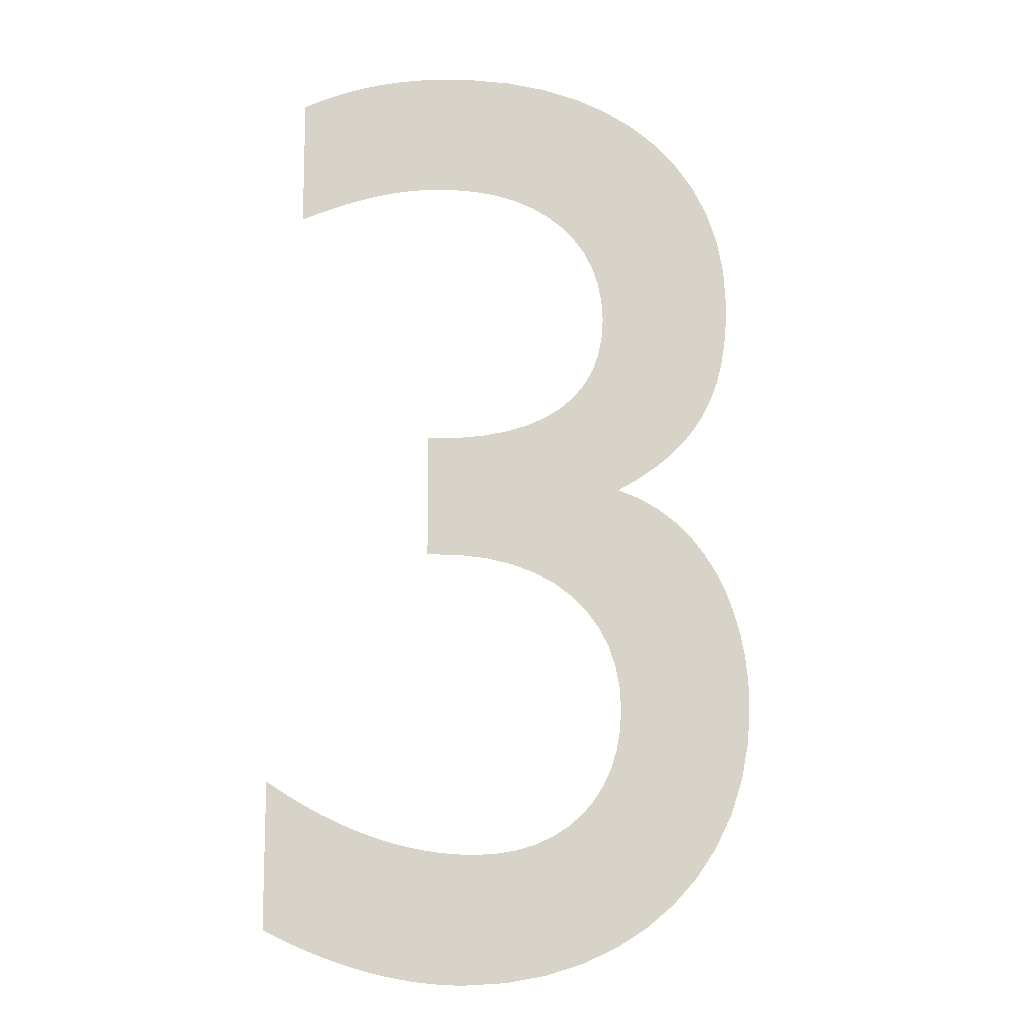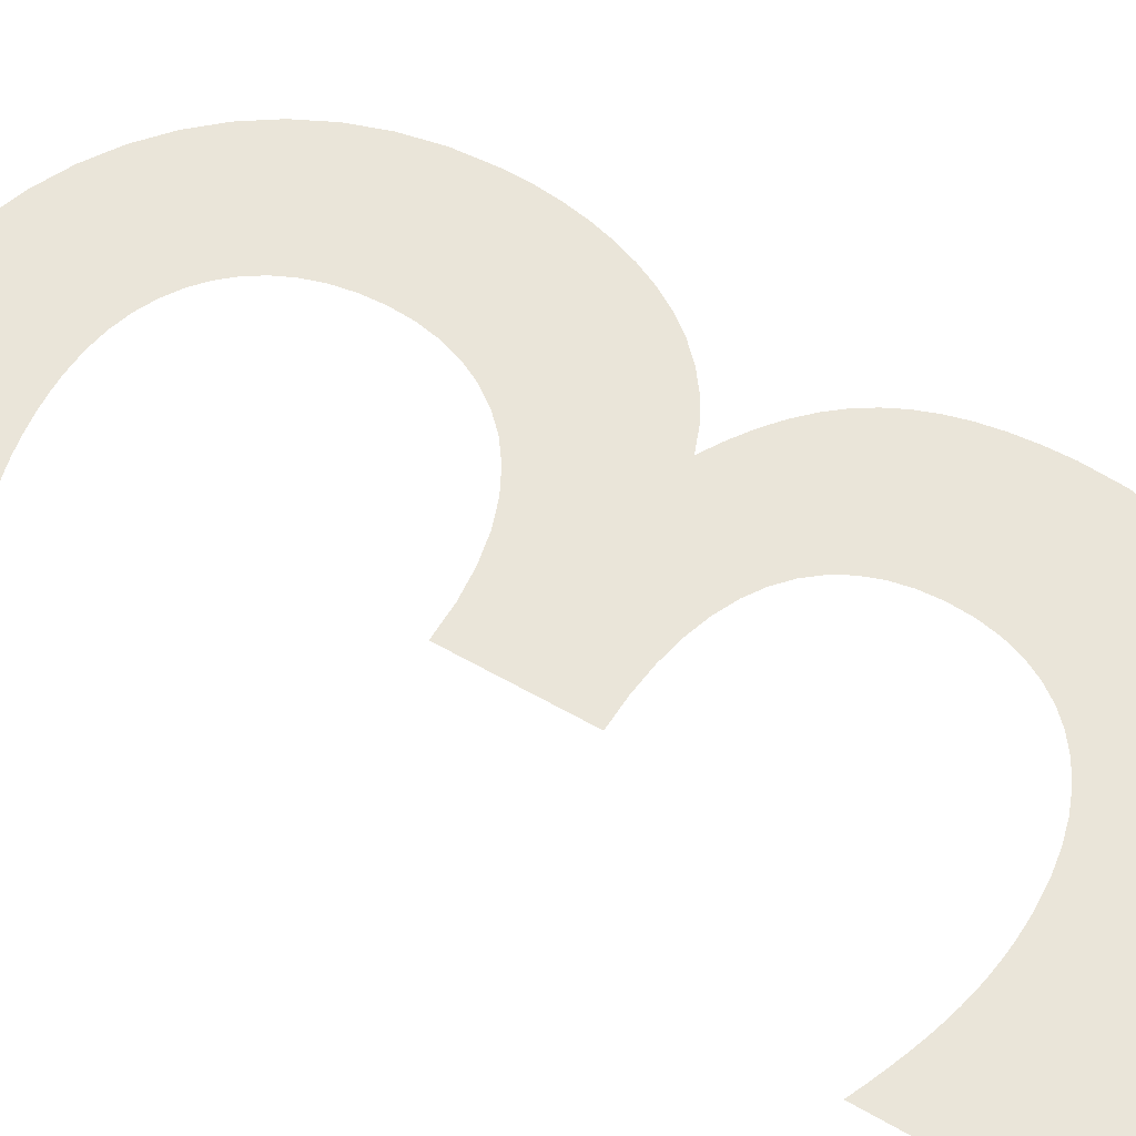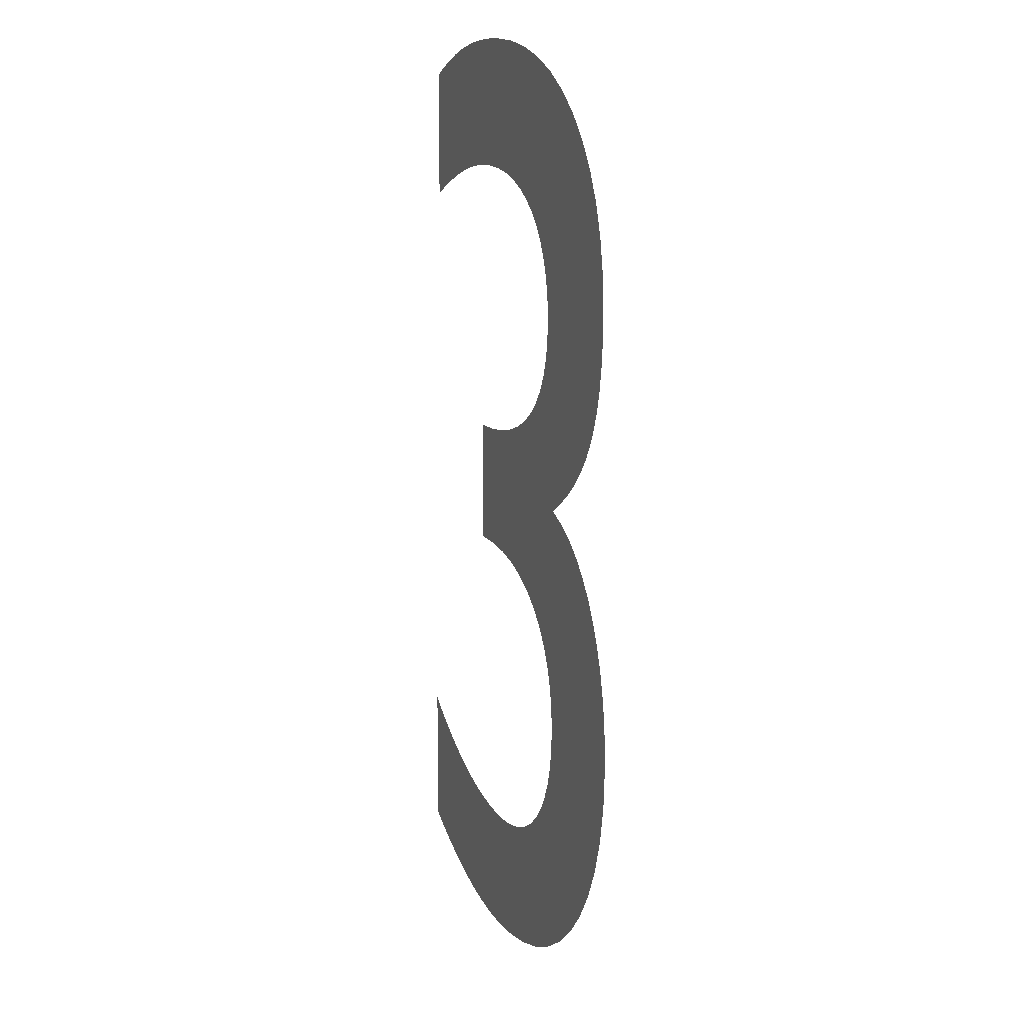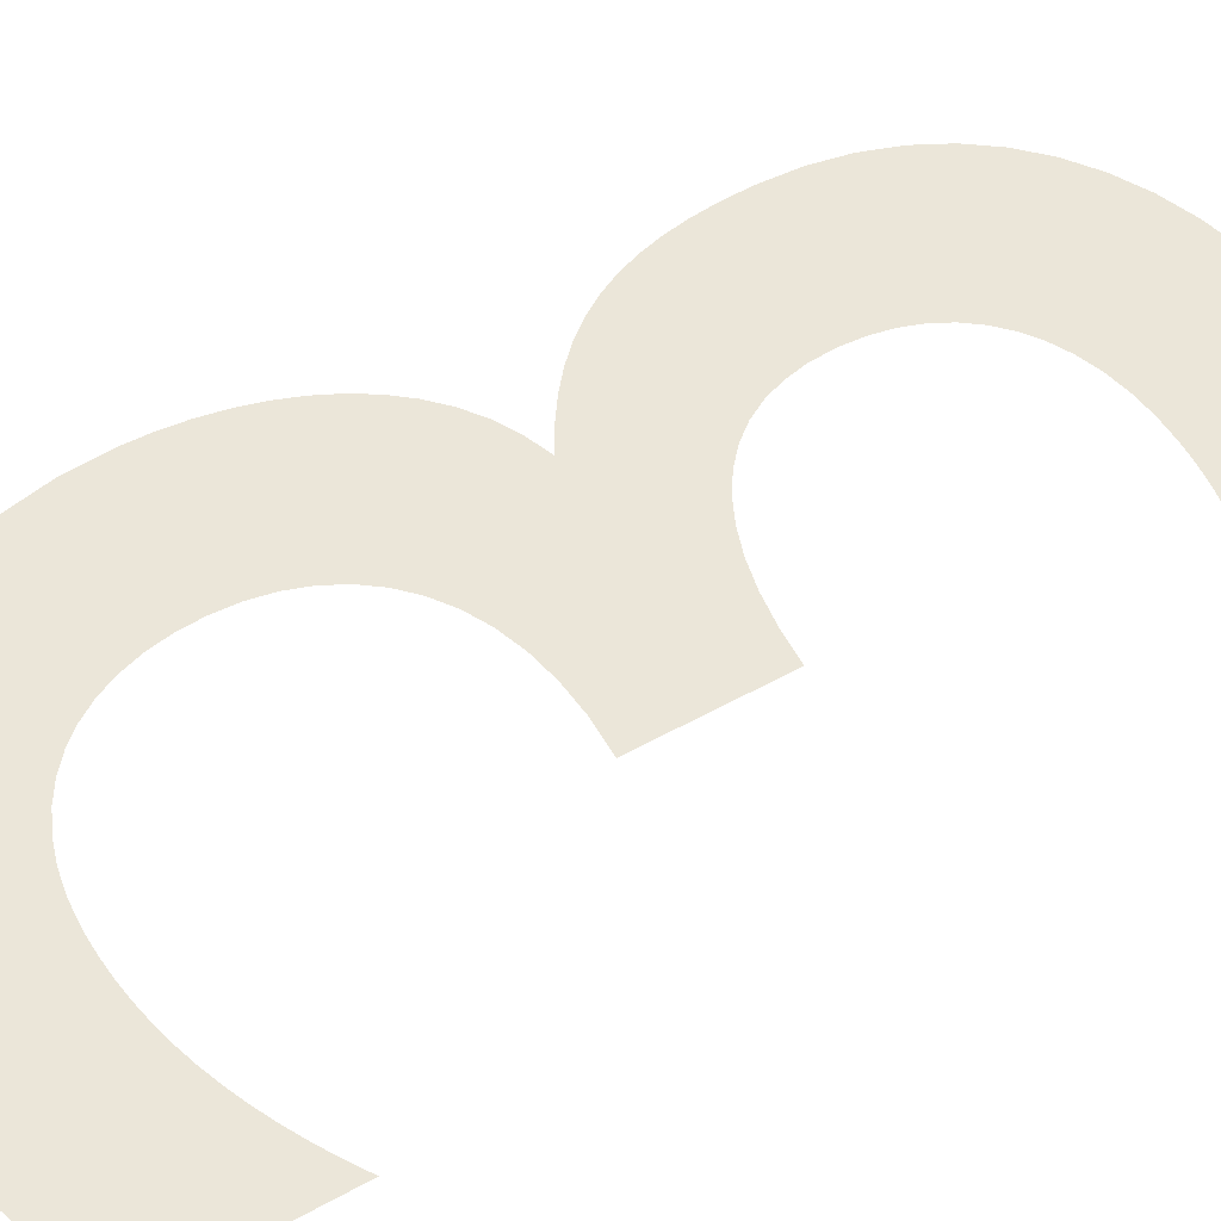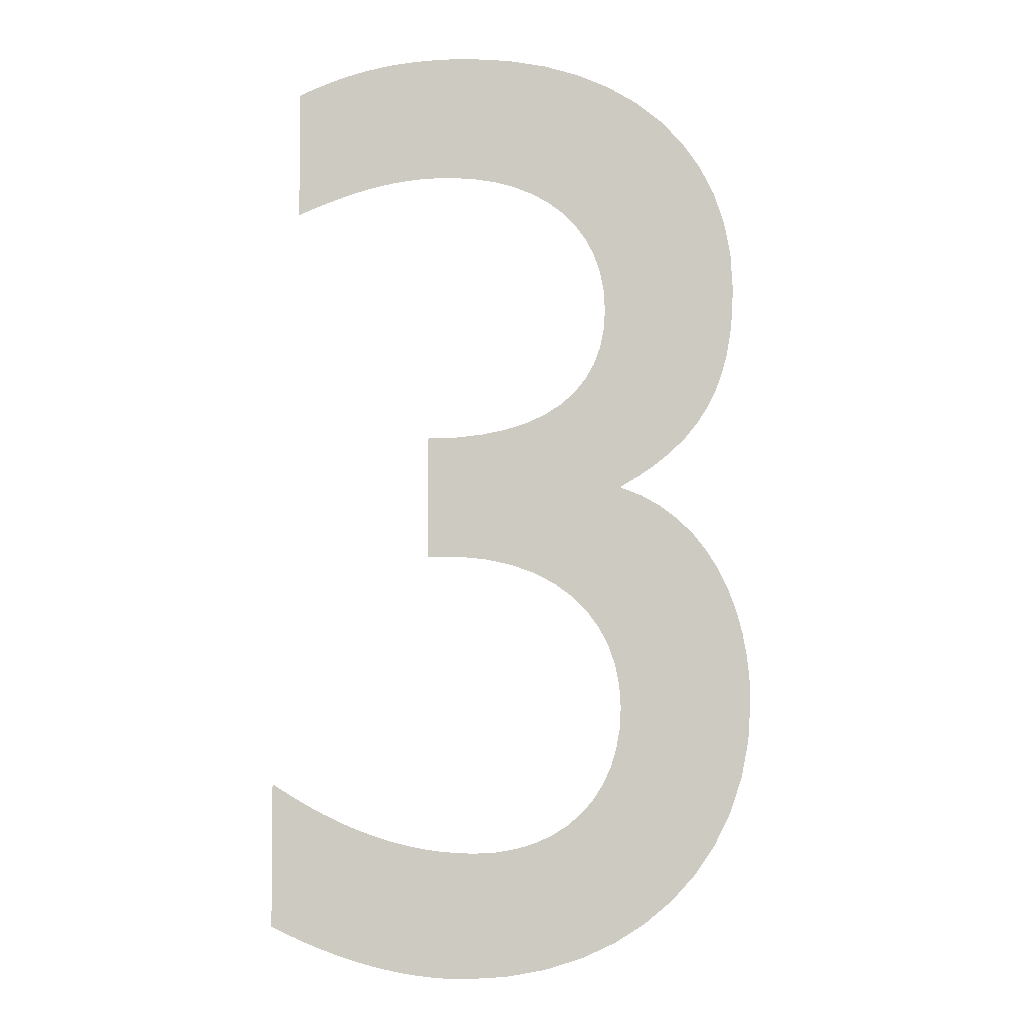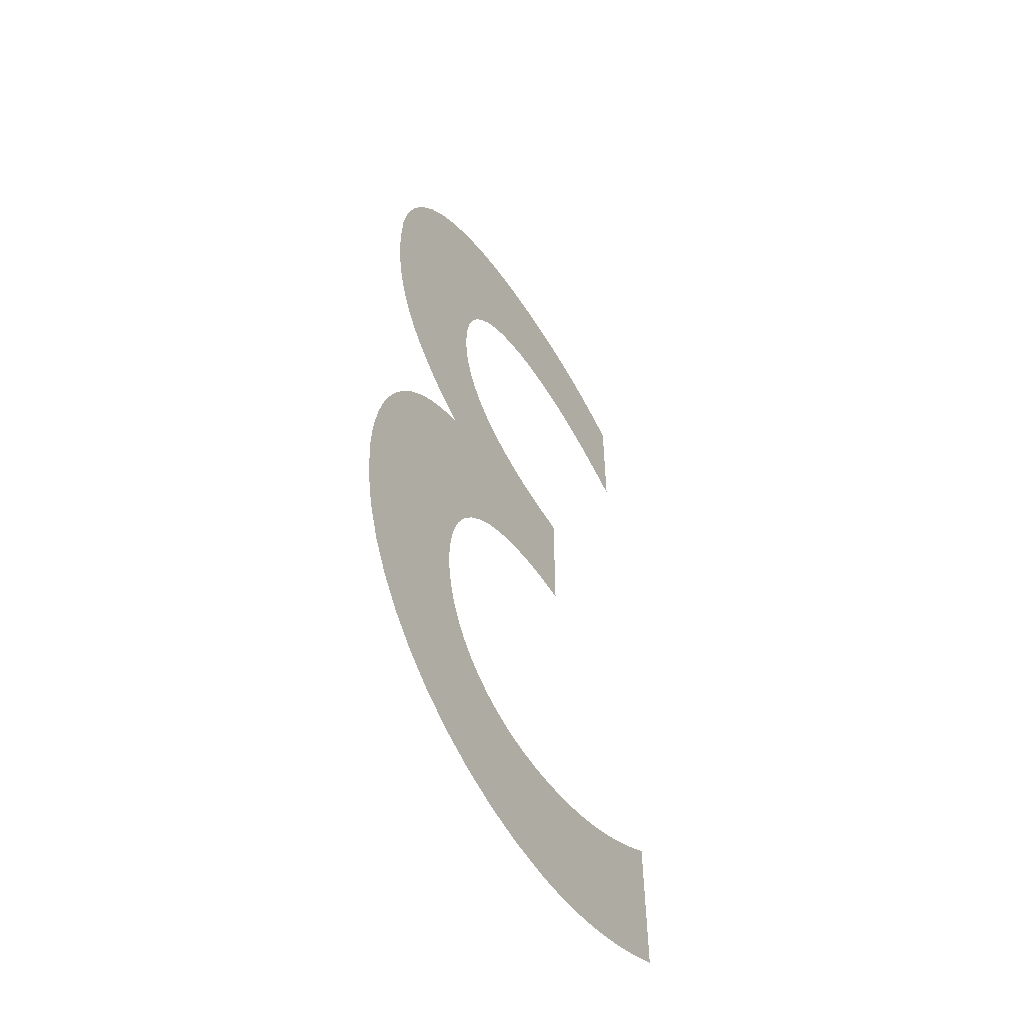
<metadata>
{"format":"obj","ext":"obj","renderer":"f3d","projection":"perspective","resolution":1024,"background":"white","views":[{"elev":-12.1,"azim":173.9,"up":"+Y"},{"elev":58.4,"azim":120.6,"up":"+Z"},{"elev":13.5,"azim":-111.0,"up":"+Y"},{"elev":56.3,"azim":60.1,"up":"+Z"},{"elev":-3.9,"azim":179.6,"up":"+Y"},{"elev":-54.8,"azim":-58.8,"up":"+Y"}]}
</metadata>
<code>
o Text.001_Text
v -0.081 0.569 -0
v -0.09245 0.574 -0
v -0.1033 0.5784 -0
v -0.1138 0.5824 -0
v -0.1237 0.5859 -0
v -0.1334 0.5888 -0
v -0.1427 0.5914 -0
v -0.1519 0.5935 -0
v -0.1609 0.5951 -0
v -0.1699 0.5964 -0
v -0.1788 0.5973 -0
v -0.1878 0.5978 -0
v -0.197 0.598 -0
v -0.2144 0.5972 -0
v -0.2307 0.5948 -0
v -0.2458 0.5909 -0
v -0.2596 0.5856 -0
v -0.272 0.5788 -0
v -0.283 0.5706 -0
v -0.2925 0.5612 0
v -0.3004 0.5504 0
v -0.3067 0.5385 0
v -0.3113 0.5254 0
v -0.3141 0.5112 0
v -0.315 0.496 0
v -0.3141 0.481 0
v -0.3113 0.4671 0
v -0.3066 0.4544 0
v -0.3 0.4428 0
v -0.2916 0.4324 0
v -0.2812 0.4233 0
v -0.2691 0.4154 0
v -0.255 0.4089 0
v -0.2391 0.4037 0
v -0.2213 0.4 0
v -0.2016 0.3978 0
v -0.18 0.397 -0
v -0.18 0.307 0
v -0.2032 0.3071 0
v -0.2245 0.3049 0
v -0.2437 0.3007 0
v -0.261 0.2946 0
v -0.2762 0.2866 0
v -0.2894 0.277 0
v -0.3006 0.2659 0
v -0.3097 0.2534 0
v -0.3168 0.2398 0
v -0.3219 0.2251 0
v -0.325 0.2094 0
v -0.326 0.193 0
v -0.3251 0.177 0
v -0.3225 0.162 0
v -0.3182 0.1481 0
v -0.3124 0.1354 0
v -0.305 0.1239 0
v -0.2961 0.1138 0
v -0.2859 0.1049 0
v -0.2743 0.09759 0
v -0.2615 0.09175 0
v -0.2474 0.08749 0
v -0.2322 0.08488 0
v -0.216 0.084 0
v -0.2035 0.08435 0
v -0.191 0.08542 0
v -0.1785 0.0872 0
v -0.1659 0.0897 0
v -0.1534 0.09293 0
v -0.1407 0.09688 0
v -0.1281 0.1016 0
v -0.1154 0.107 0
v -0.1027 0.1131 0
v -0.08984 0.12 0
v -0.07696 0.1276 0
v -0.064 0.136 -0
v -0.064 0.03 0
v -0.07625 0.02398 0
v -0.08849 0.01843 0
v -0.1007 0.01336 0
v -0.1129 0.008778 0
v -0.1251 0.004696 0
v -0.1373 0.001125 0
v -0.1494 -0.001925 0
v -0.1614 -0.004444 0
v -0.1734 -0.006422 0
v -0.1853 -0.007847 0
v -0.1972 -0.00871 0
v -0.209 -0.009 0
v -0.2397 -0.007257 0
v -0.2687 -0.002139 0
v -0.2958 0.006188 0
v -0.3207 0.01756 0
v -0.3435 0.0318 0
v -0.3638 0.04875 0
v -0.3814 0.06824 0
v -0.3963 0.09011 0
v -0.4081 0.1142 0
v -0.4168 0.1403 0
v -0.4222 0.1683 0
v -0.424 0.198 0
v -0.4234 0.2155 0
v -0.4215 0.2328 0
v -0.4183 0.2499 0
v -0.4137 0.2664 0
v -0.4078 0.2823 0
v -0.4005 0.2974 0
v -0.3918 0.3114 0
v -0.3816 0.3242 0
v -0.37 0.3357 0
v -0.3569 0.3456 0
v -0.3422 0.3537 0
v -0.326 0.36 0
v -0.3407 0.3687 0
v -0.354 0.3779 0
v -0.3658 0.3876 0
v -0.3761 0.3979 0
v -0.3851 0.4089 0
v -0.3927 0.4208 0
v -0.3991 0.4335 0
v -0.4042 0.4471 0
v -0.4081 0.4618 0
v -0.4109 0.4776 0
v -0.4125 0.4947 0
v -0.413 0.513 0
v -0.4114 0.5392 0
v -0.4066 0.5637 0
v -0.3987 0.5864 0
v -0.388 0.6071 0
v -0.3745 0.6259 0
v -0.3583 0.6425 0
v -0.3395 0.6569 0
v -0.3183 0.6689 -0
v -0.2949 0.6784 -0
v -0.2692 0.6853 -0
v -0.2416 0.6896 -0
v -0.212 0.691 -0
v -0.1995 0.6908 -0
v -0.1874 0.6902 -0
v -0.1758 0.6893 -0
v -0.1645 0.6879 -0
v -0.1535 0.6862 -0
v -0.1427 0.684 -0
v -0.1322 0.6814 -0
v -0.1219 0.6784 -0
v -0.1116 0.675 -0
v -0.1014 0.6711 -0
v -0.09122 0.6668 -0
v -0.081 0.662 -0
f 136 134 135
f 137 134 136
f 138 134 137
f 138 133 134
f 139 133 138
f 140 133 139
f 141 133 140
f 141 132 133
f 142 132 141
f 143 132 142
f 144 132 143
f 144 131 132
f 145 131 144
f 146 131 145
f 146 130 131
f 147 130 146
f 1 2 147
f 2 3 147
f 3 4 147
f 4 5 147
f 5 130 147
f 5 6 130
f 6 7 130
f 7 129 130
f 7 8 129
f 8 9 129
f 9 128 129
f 9 10 128
f 10 11 128
f 11 12 128
f 12 127 128
f 12 13 127
f 13 14 127
f 14 126 127
f 15 126 14
f 16 126 15
f 17 126 16
f 17 125 126
f 18 125 17
f 19 125 18
f 20 125 19
f 20 124 125
f 21 124 20
f 22 124 21
f 22 123 124
f 23 123 22
f 24 123 23
f 24 122 123
f 25 122 24
f 26 122 25
f 26 121 122
f 27 121 26
f 27 120 121
f 28 120 27
f 28 119 120
f 29 119 28
f 29 118 119
f 30 118 29
f 30 117 118
f 31 117 30
f 32 117 31
f 32 116 117
f 33 116 32
f 33 115 116
f 34 115 33
f 35 115 34
f 36 115 35
f 36 114 115
f 37 114 36
f 38 114 37
f 38 113 114
f 38 112 113
f 38 111 112
f 38 110 111
f 38 109 110
f 38 108 109
f 38 107 108
f 38 106 107
f 38 39 106
f 39 105 106
f 40 105 39
f 41 105 40
f 42 105 41
f 42 104 105
f 43 104 42
f 44 104 43
f 44 103 104
f 45 103 44
f 45 102 103
f 46 102 45
f 47 102 46
f 47 101 102
f 48 101 47
f 48 100 101
f 49 100 48
f 49 99 100
f 50 99 49
f 50 98 99
f 51 98 50
f 52 98 51
f 52 97 98
f 53 97 52
f 54 97 53
f 54 96 97
f 75 73 74
f 55 96 54
f 75 72 73
f 56 96 55
f 75 71 72
f 56 95 96
f 57 95 56
f 75 70 71
f 75 69 70
f 58 95 57
f 75 68 69
f 59 95 58
f 75 67 68
f 75 66 67
f 60 95 59
f 60 94 95
f 75 65 66
f 61 94 60
f 75 64 65
f 75 63 64
f 62 94 61
f 75 62 63
f 75 94 62
f 75 93 94
f 75 92 93
f 75 91 92
f 76 91 75
f 77 91 76
f 78 91 77
f 78 90 91
f 79 90 78
f 80 90 79
f 80 89 90
f 81 89 80
f 82 89 81
f 83 89 82
f 83 88 89
f 84 88 83
f 85 88 84
f 85 87 88
f 86 87 85

</code>
